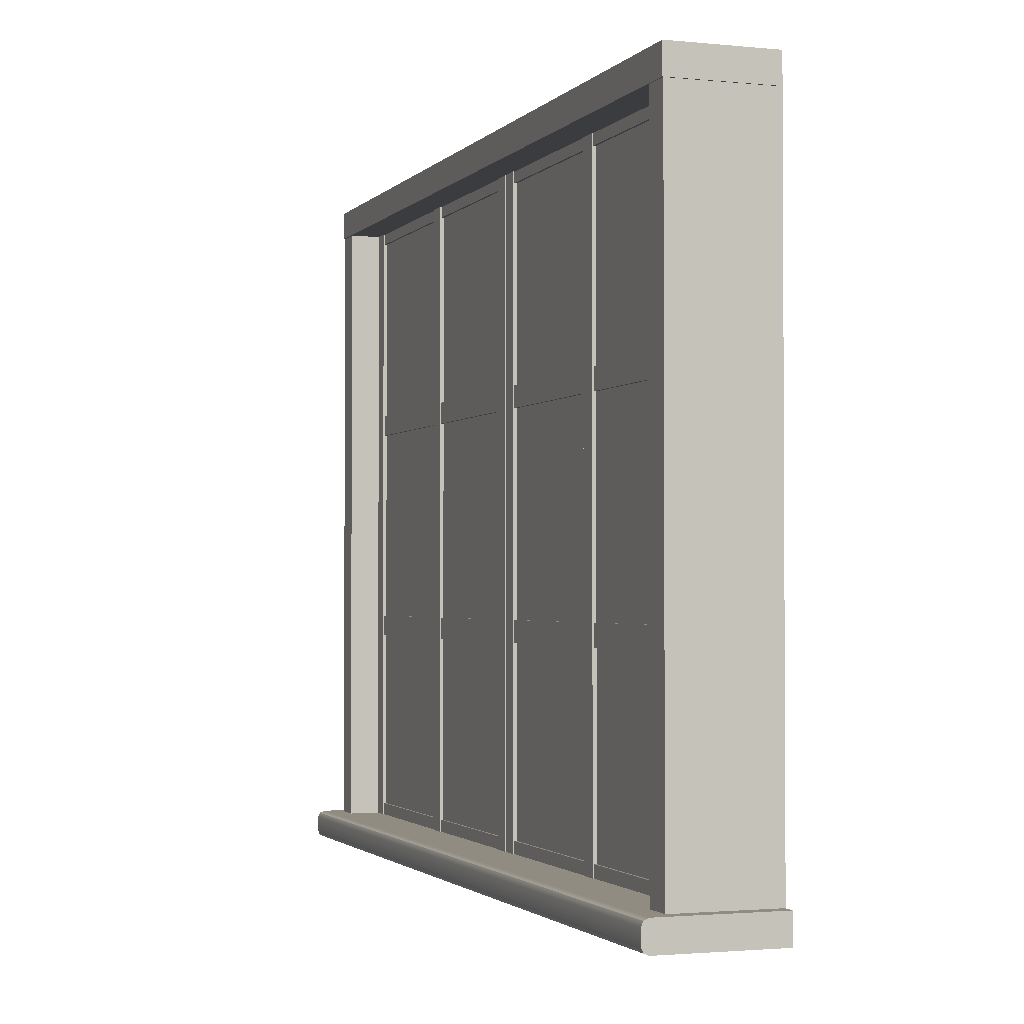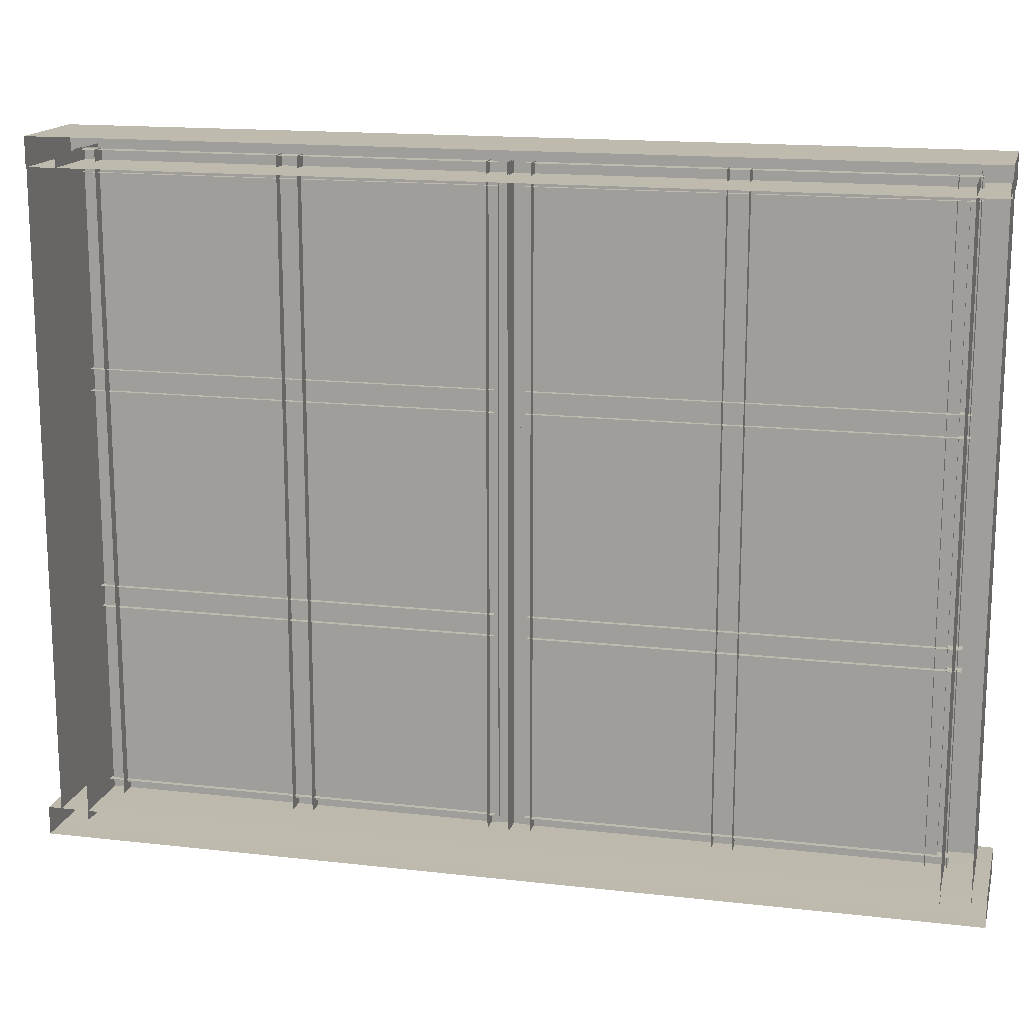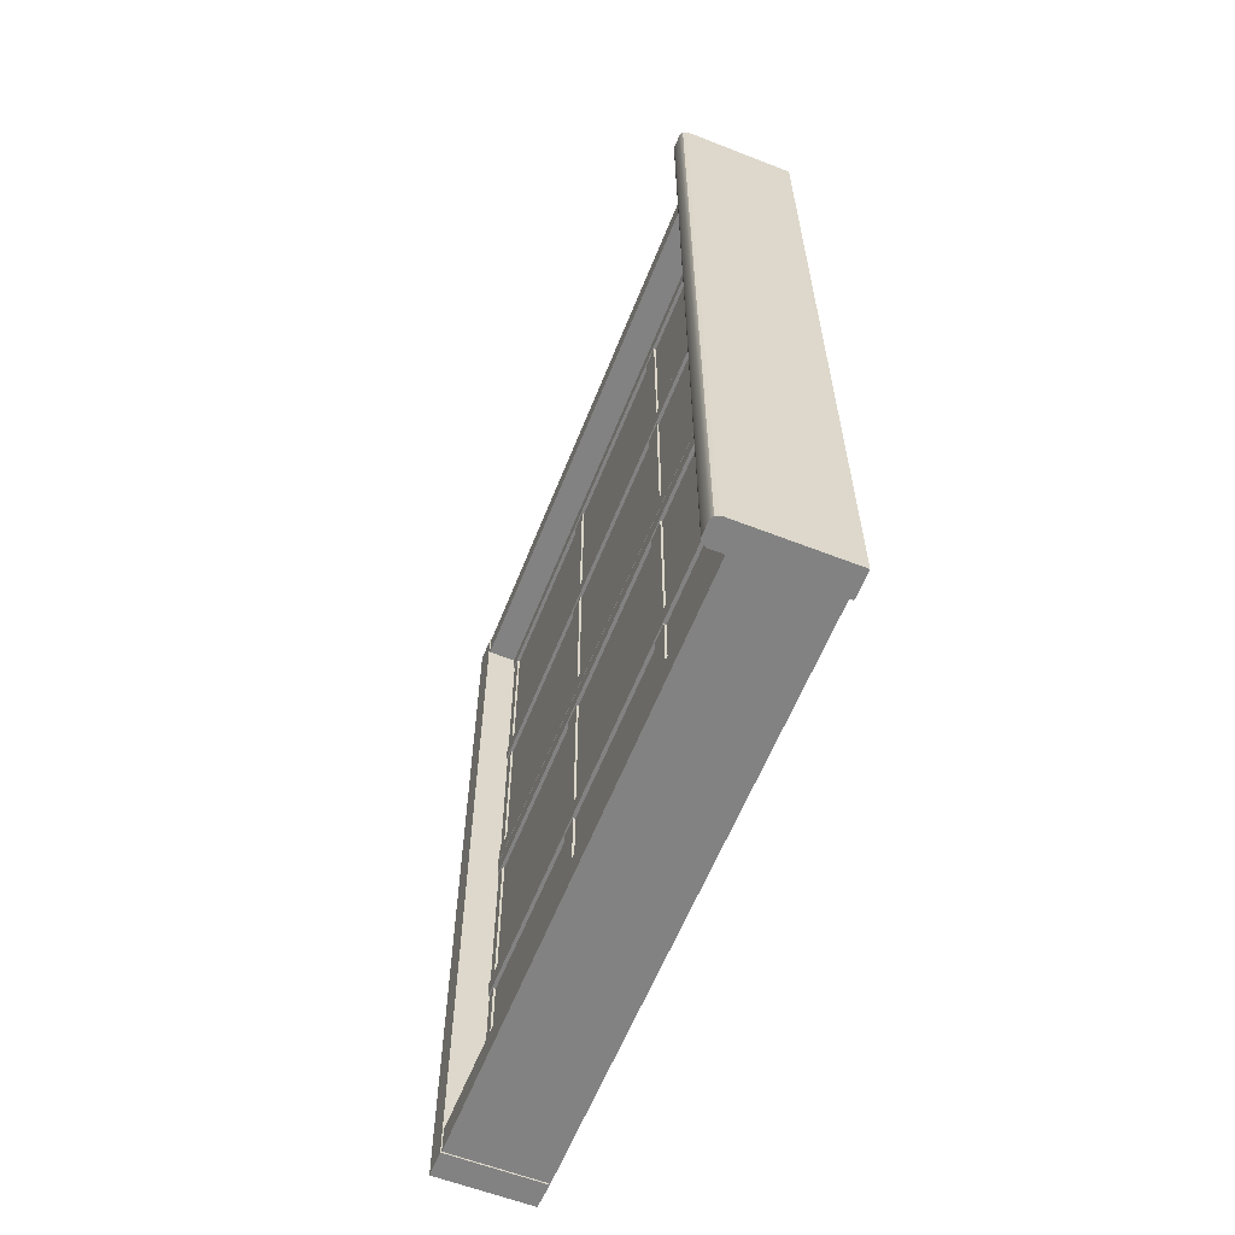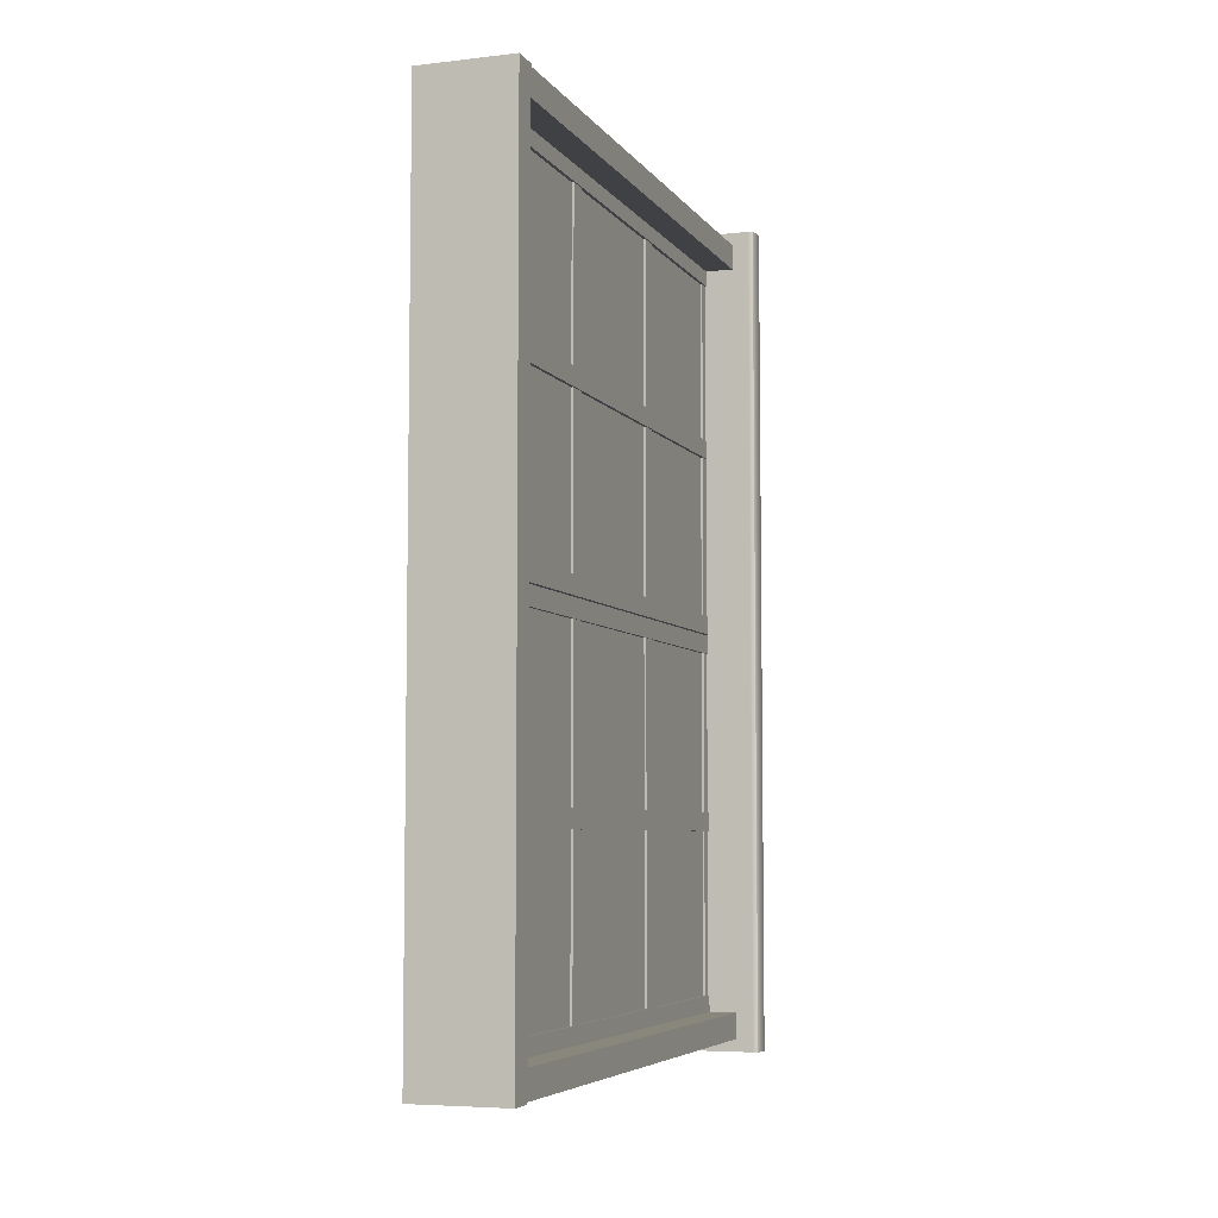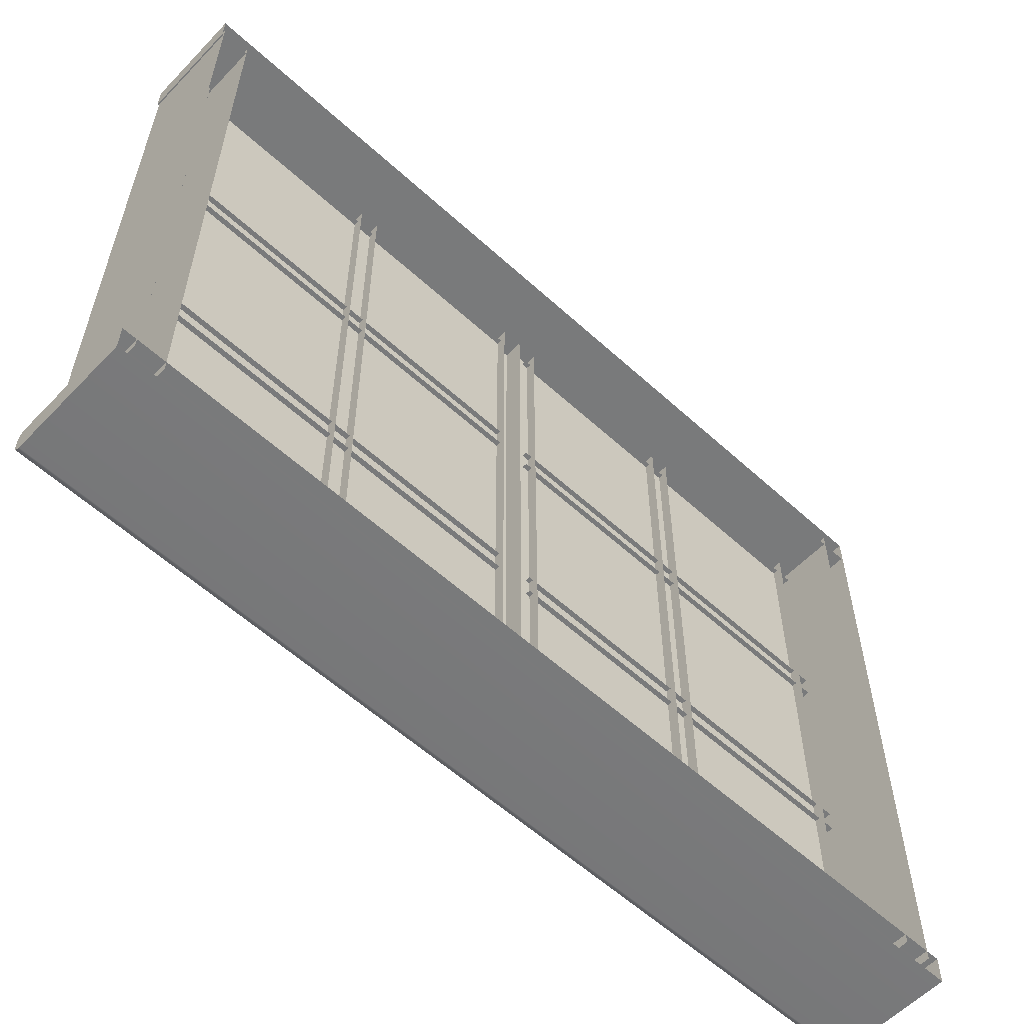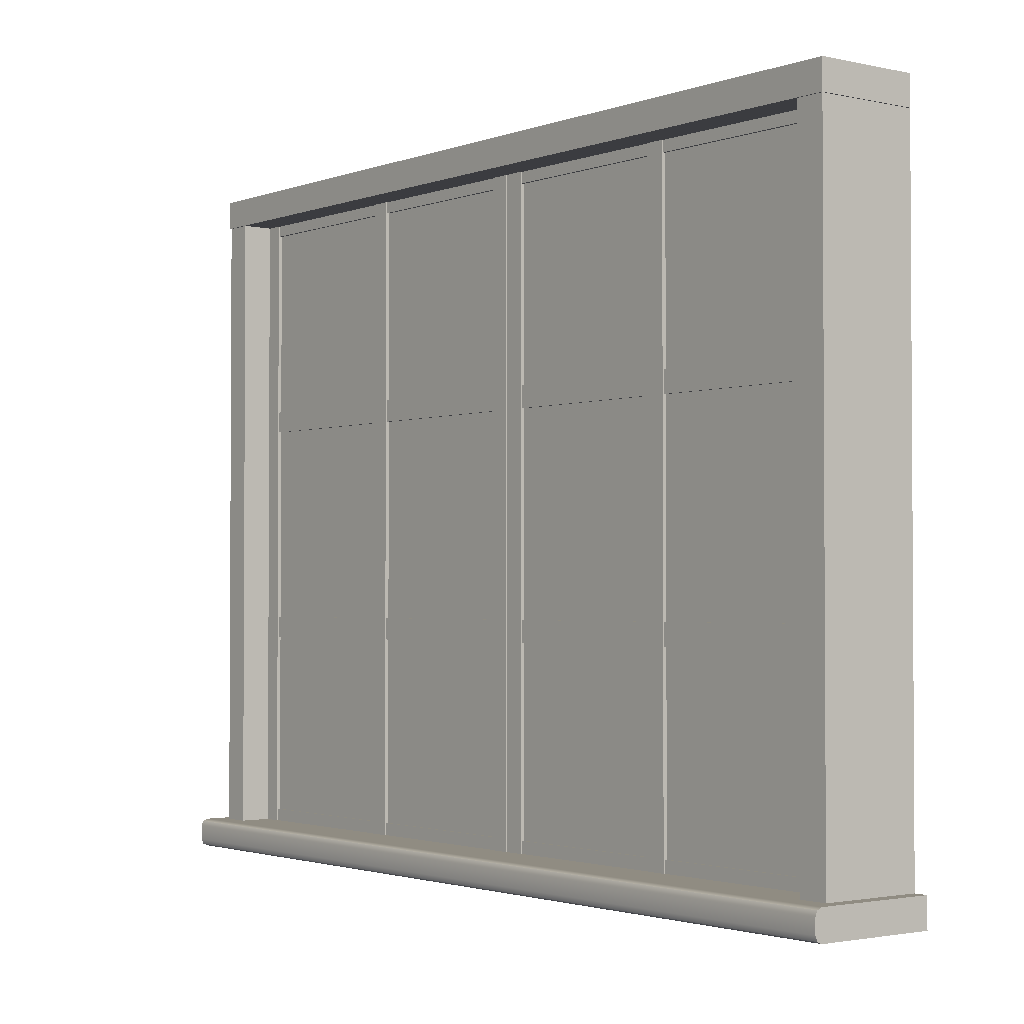
<metadata>
{"format":"obj","ext":"obj","renderer":"f3d","projection":"perspective","resolution":1024,"background":"white","views":[{"elev":-1.9,"azim":-19.8,"up":"+Y"},{"elev":15.6,"azim":103.6,"up":"+Y"},{"elev":-60.7,"azim":-21.7,"up":"+Z"},{"elev":-5.8,"azim":-160.8,"up":"+Z"},{"elev":-58.0,"azim":46.7,"up":"+Y"},{"elev":-2.0,"azim":-38.0,"up":"+Y"}]}
</metadata>
<code>
g default
v 8.733 2.439 3.829
v 8.733 2.559 3.829
v 8.733 2.559 -0.05928
v 8.733 2.439 -0.05928
v 8.207 2.551 3.829
v 8.198 2.529 3.829
v 8.228 2.559 3.829
v 8.198 2.529 -0.05928
v 8.207 2.551 -0.05928
v 8.228 2.559 -0.05928
v 8.207 2.448 3.829
v 8.228 2.439 3.829
v 8.198 2.469 3.829
v 8.207 2.448 -0.05928
v 8.198 2.469 -0.05928
v 8.228 2.439 -0.05928
g pCube1
f 10 7 2 3
f 12 16 4 1
f 15 13 6 8
f 6 5 9 8
f 5 7 10 9
f 12 11 14 16
f 11 13 15 14
f 7 12 1 2
f 14 15 8 9
f 16 10 3 4
f 14 9 10 16
f 11 5 6 13
f 11 12 7 5
g default
v 8.302 5.253 3.777
v 8.729 5.253 3.777
v 8.302 5.373 3.777
v 8.729 5.373 3.777
v 8.302 5.373 -0.006886
v 8.729 5.373 -0.006886
v 8.302 5.253 -0.006886
v 8.729 5.253 -0.006886
g pCube2
f 17 18 20 19
f 19 20 22 21
f 21 22 24 23
f 23 24 18 17
f 23 17 19 21
g default
v 8.307 2.518 3.651
v 8.734 2.518 3.651
v 8.307 2.518 3.772
v 8.734 2.518 3.772
v 8.307 5.301 3.772
v 8.734 5.301 3.772
v 8.307 5.301 3.651
v 8.734 5.301 3.651
g pCube4
f 27 28 30 29
f 31 32 26 25
f 31 25 27 29
g default
v 8.438 2.518 1.799
v 8.516 2.518 1.799
v 8.438 2.518 1.885
v 8.516 2.518 1.885
v 8.438 5.301 1.885
v 8.516 5.301 1.885
v 8.438 5.301 1.799
v 8.516 5.301 1.799
g pCube7
f 35 36 38 37
f 39 40 34 33
f 39 33 35 37
g default
v 8.307 2.518 -3.8e-05
v 8.734 2.518 -3.8e-05
v 8.307 2.518 0.12
v 8.734 2.518 0.12
v 8.307 5.301 0.12
v 8.734 5.301 0.12
v 8.307 5.301 -3.8e-05
v 8.734 5.301 -3.8e-05
g pCube8
f 43 44 46 45
f 47 48 42 41
f 47 41 43 45
g default
v 8.438 2.518 1.891
v 8.516 2.518 1.891
v 8.438 2.518 1.977
v 8.516 2.518 1.977
v 8.438 5.301 1.977
v 8.516 5.301 1.977
v 8.438 5.301 1.891
v 8.516 5.301 1.891
g pCube9
f 51 52 54 53
f 55 56 50 49
f 55 49 51 53
g default
v 8.438 2.518 2.734
v 8.516 2.518 2.734
v 8.438 2.518 2.82
v 8.516 2.518 2.82
v 8.438 5.301 2.82
v 8.516 5.301 2.82
v 8.438 5.301 2.734
v 8.516 5.301 2.734
g pCube10
f 59 60 62 61
f 63 64 58 57
f 63 57 59 61
g default
v 8.438 2.518 0.9622
v 8.516 2.518 0.9622
v 8.438 2.518 1.048
v 8.516 2.518 1.048
v 8.438 5.301 1.048
v 8.516 5.301 1.048
v 8.438 5.301 0.9622
v 8.516 5.301 0.9622
g pCube11
f 67 68 70 69
f 71 72 66 65
f 71 65 67 69
g default
v 8.443 4.314 1.828
v 8.492 4.314 1.828
v 8.443 4.404 1.828
v 8.492 4.404 1.828
v 8.443 4.404 0.1056
v 8.492 4.404 0.1056
v 8.443 4.314 0.1056
v 8.492 4.314 0.1056
g pCube12
f 75 76 78 77
f 79 80 74 73
f 79 73 75 77
g default
v 8.443 4.314 3.677
v 8.492 4.314 3.677
v 8.443 4.404 3.677
v 8.492 4.404 3.677
v 8.443 4.404 1.955
v 8.492 4.404 1.955
v 8.443 4.314 1.955
v 8.492 4.314 1.955
g pCube13
f 83 84 86 85
f 87 88 82 81
f 87 81 83 85
g default
v 8.443 3.387 3.677
v 8.492 3.387 3.677
v 8.443 3.477 3.677
v 8.492 3.477 3.677
v 8.443 3.477 1.955
v 8.492 3.477 1.955
v 8.443 3.387 1.955
v 8.492 3.387 1.955
g pCube14
f 91 92 94 93
f 95 96 90 89
f 95 89 91 93
g default
v 8.443 3.387 1.817
v 8.492 3.387 1.817
v 8.443 3.477 1.817
v 8.492 3.477 1.817
v 8.443 3.477 0.09438
v 8.492 3.477 0.09438
v 8.443 3.387 0.09438
v 8.492 3.387 0.09438
g pCube15
f 99 100 102 101
f 103 104 98 97
f 103 97 99 101
g default
v 8.453 2.594 1.849
v 8.471 2.594 1.849
v 8.453 5.24 1.849
v 8.471 5.24 1.849
v 8.453 5.24 0.1518
v 8.471 5.24 0.1518
v 8.453 2.594 0.1518
v 8.471 2.594 0.1518
g pCube16
f 105 106 108 107
f 107 108 110 109
f 109 110 112 111
f 111 112 106 105
f 106 112 110 108
f 111 105 107 109
g default
v 8.438 2.518 0.1114
v 8.516 2.518 0.1114
v 8.438 2.518 0.1974
v 8.516 2.518 0.1974
v 8.438 5.301 0.1974
v 8.516 5.301 0.1974
v 8.438 5.301 0.1114
v 8.516 5.301 0.1114
g pCube17
f 115 116 118 117
f 119 120 114 113
f 119 113 115 117
g default
v 8.438 2.518 3.579
v 8.516 2.518 3.579
v 8.438 2.518 3.665
v 8.516 2.518 3.665
v 8.438 5.301 3.665
v 8.516 5.301 3.665
v 8.438 5.301 3.579
v 8.516 5.301 3.579
g pCube18
f 123 124 126 125
f 127 128 122 121
f 127 121 123 125
g default
v 8.443 5.207 1.828
v 8.492 5.207 1.828
v 8.443 5.297 1.828
v 8.492 5.297 1.828
v 8.443 5.297 0.1056
v 8.492 5.297 0.1056
v 8.443 5.207 0.1056
v 8.492 5.207 0.1056
g pCube19
f 131 132 134 133
f 135 136 130 129
f 135 129 131 133
g default
v 8.443 5.207 3.661
v 8.492 5.207 3.661
v 8.443 5.297 3.661
v 8.492 5.297 3.661
v 8.443 5.297 1.938
v 8.492 5.297 1.938
v 8.443 5.207 1.938
v 8.492 5.207 1.938
g pCube20
f 139 140 142 141
f 143 144 138 137
f 143 137 139 141
g default
v 8.443 2.52 3.677
v 8.492 2.52 3.677
v 8.443 2.61 3.677
v 8.492 2.61 3.677
v 8.443 2.61 1.955
v 8.492 2.61 1.955
v 8.443 2.52 1.955
v 8.492 2.52 1.955
g pCube21
f 147 148 150 149
f 151 152 146 145
f 151 145 147 149
g default
v 8.443 2.52 1.828
v 8.492 2.52 1.828
v 8.443 2.61 1.828
v 8.492 2.61 1.828
v 8.443 2.61 0.1056
v 8.492 2.61 0.1056
v 8.443 2.52 0.1056
v 8.492 2.52 0.1056
g pCube22
f 155 156 158 157
f 159 160 154 153
f 159 153 155 157
g default
v 8.453 2.594 3.643
v 8.471 2.594 3.643
v 8.453 5.24 3.643
v 8.471 5.24 3.643
v 8.453 5.24 1.941
v 8.471 5.24 1.941
v 8.453 2.594 1.941
v 8.471 2.594 1.941
g pCube23
f 161 162 164 163
f 163 164 166 165
f 165 166 168 167
f 167 168 162 161
f 162 168 166 164
f 167 161 163 165

</code>
